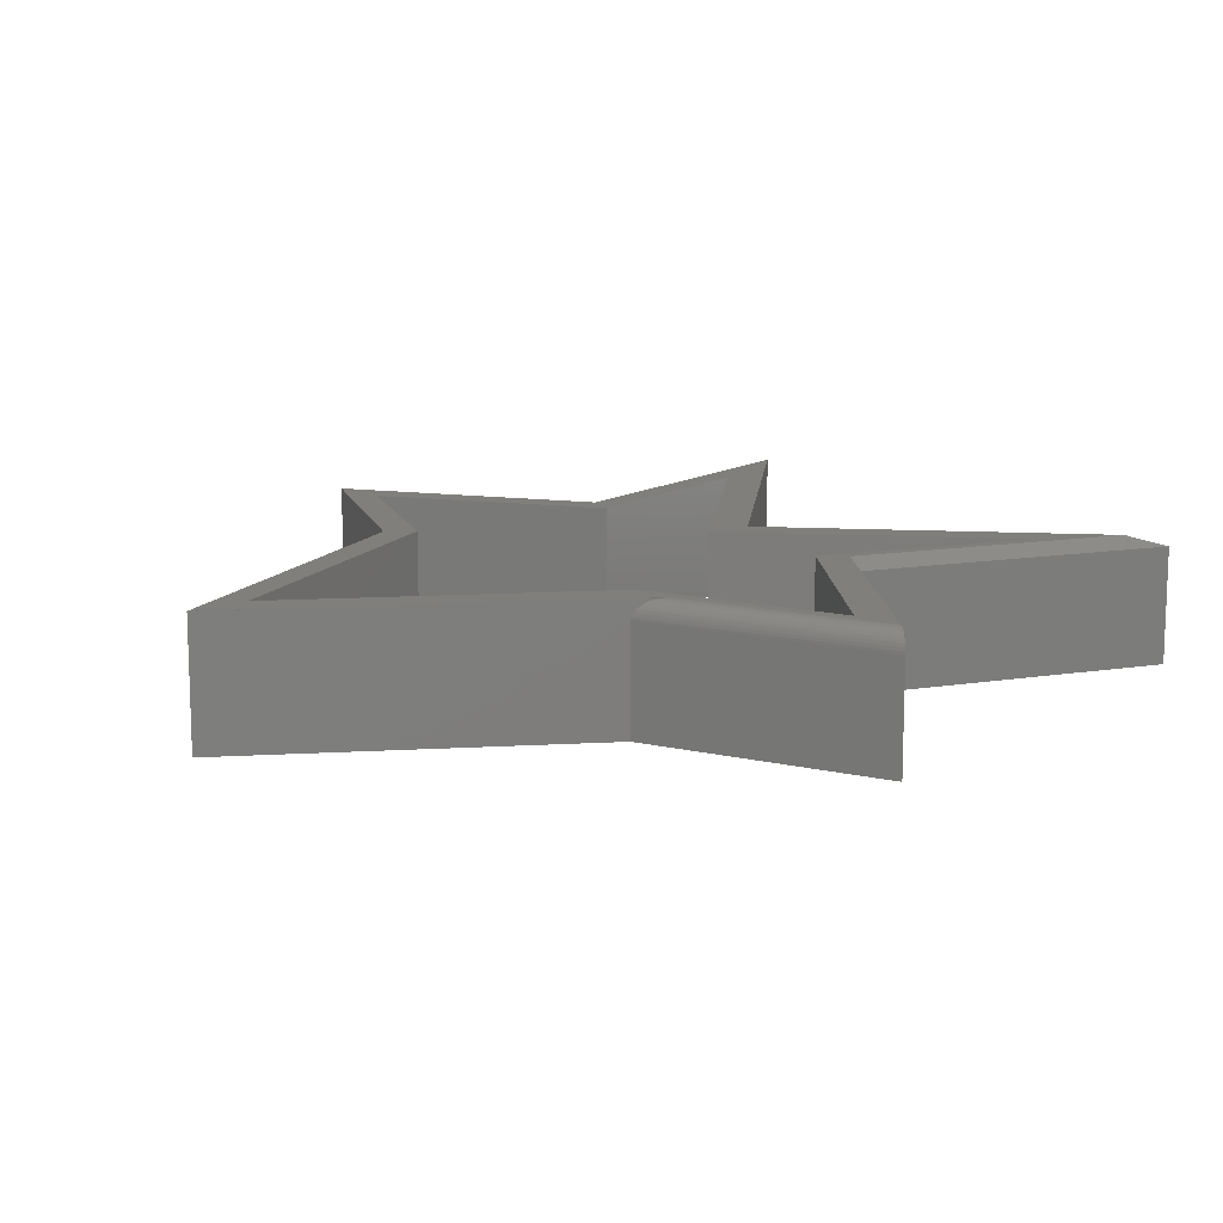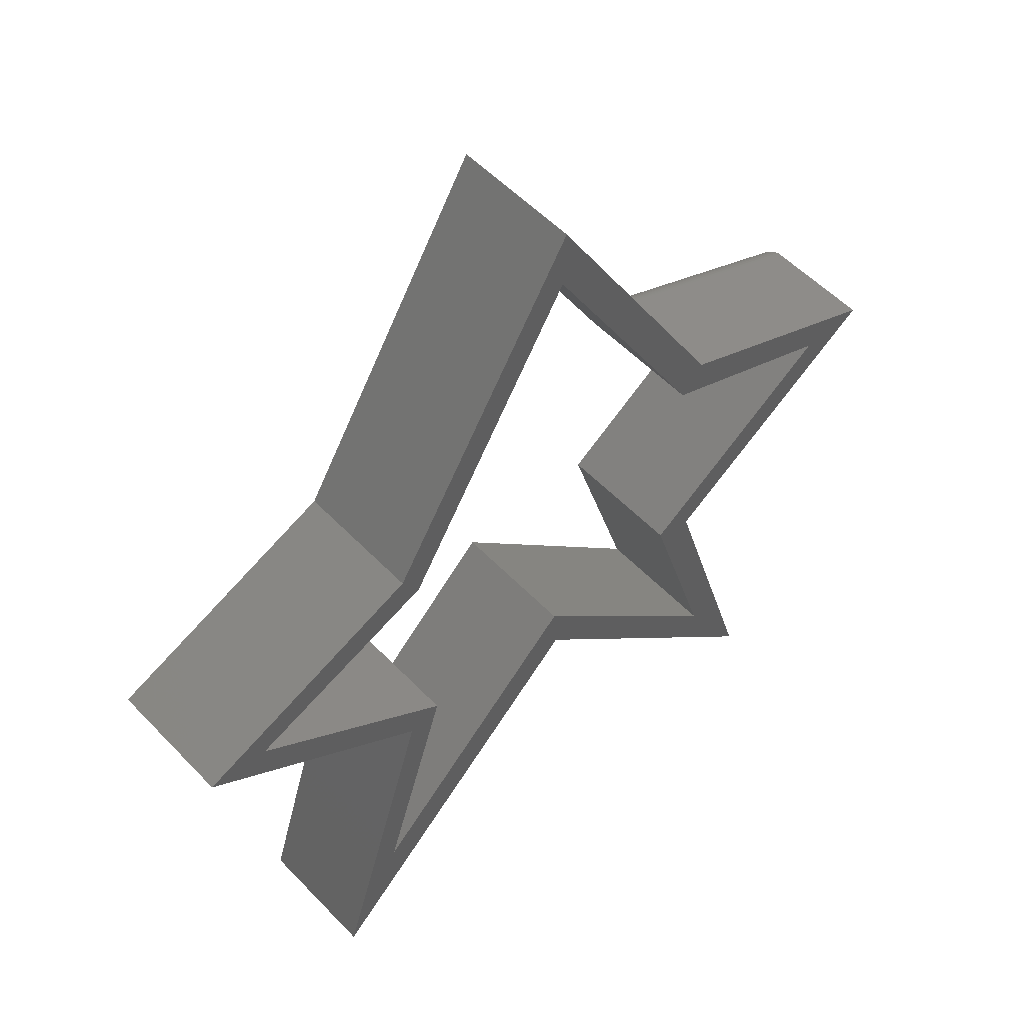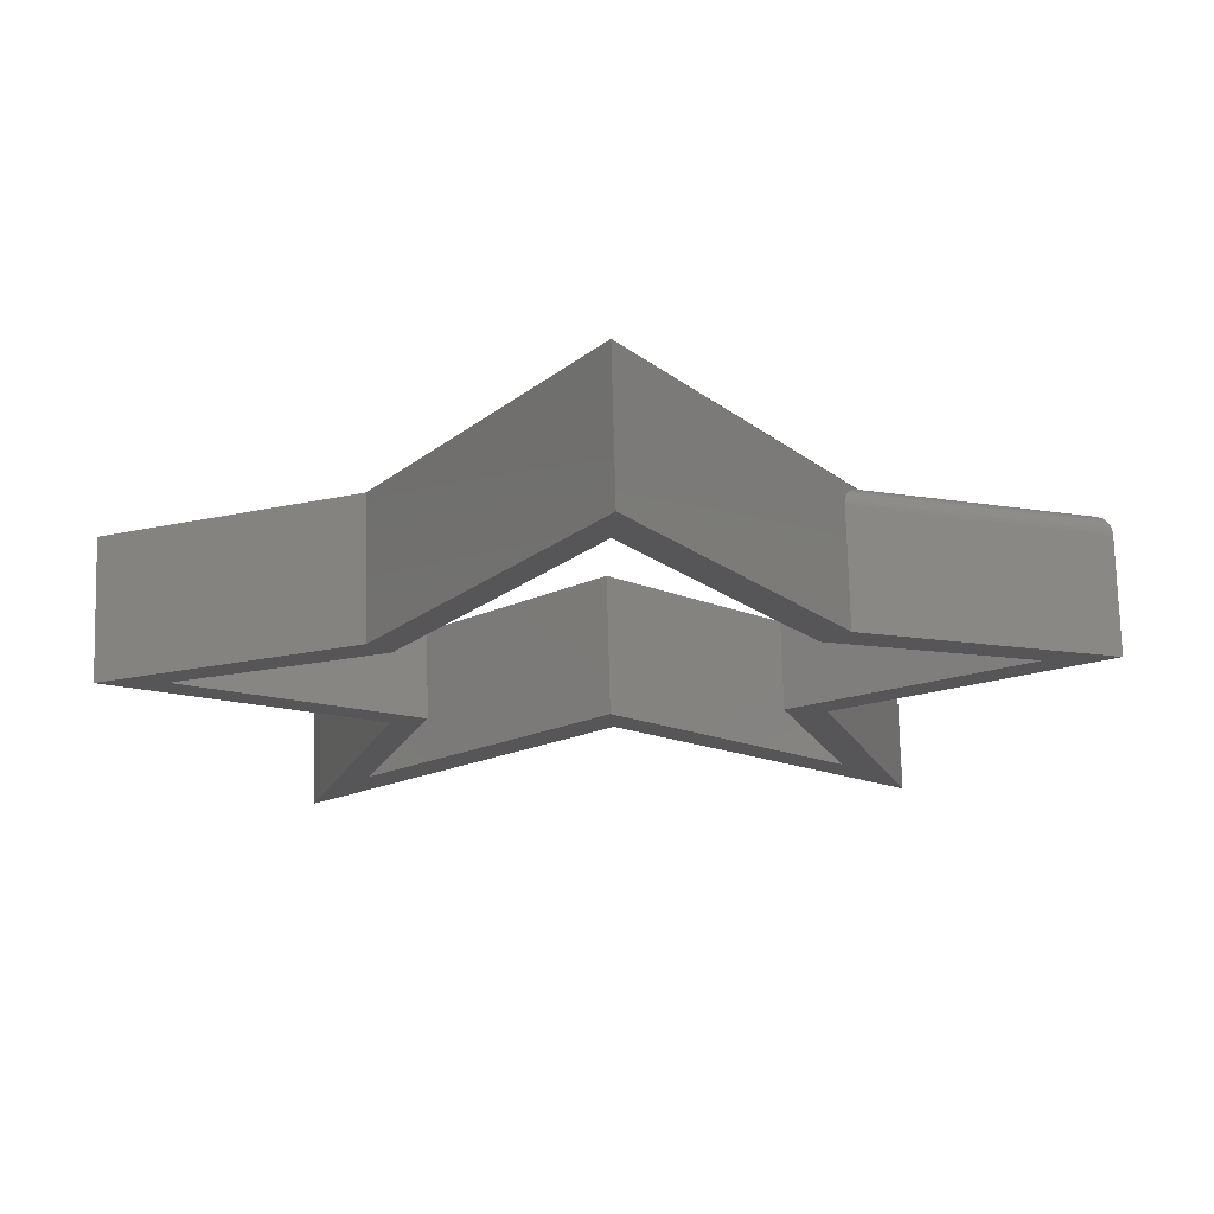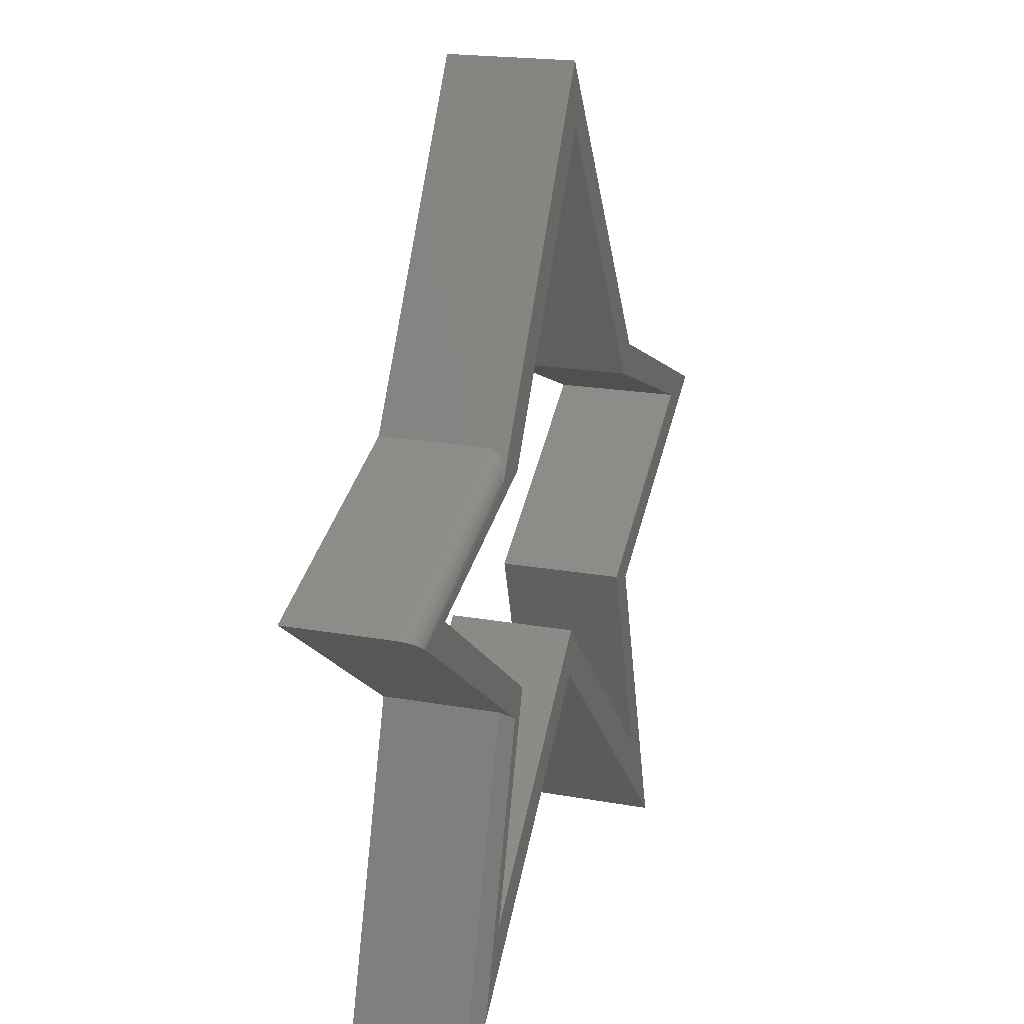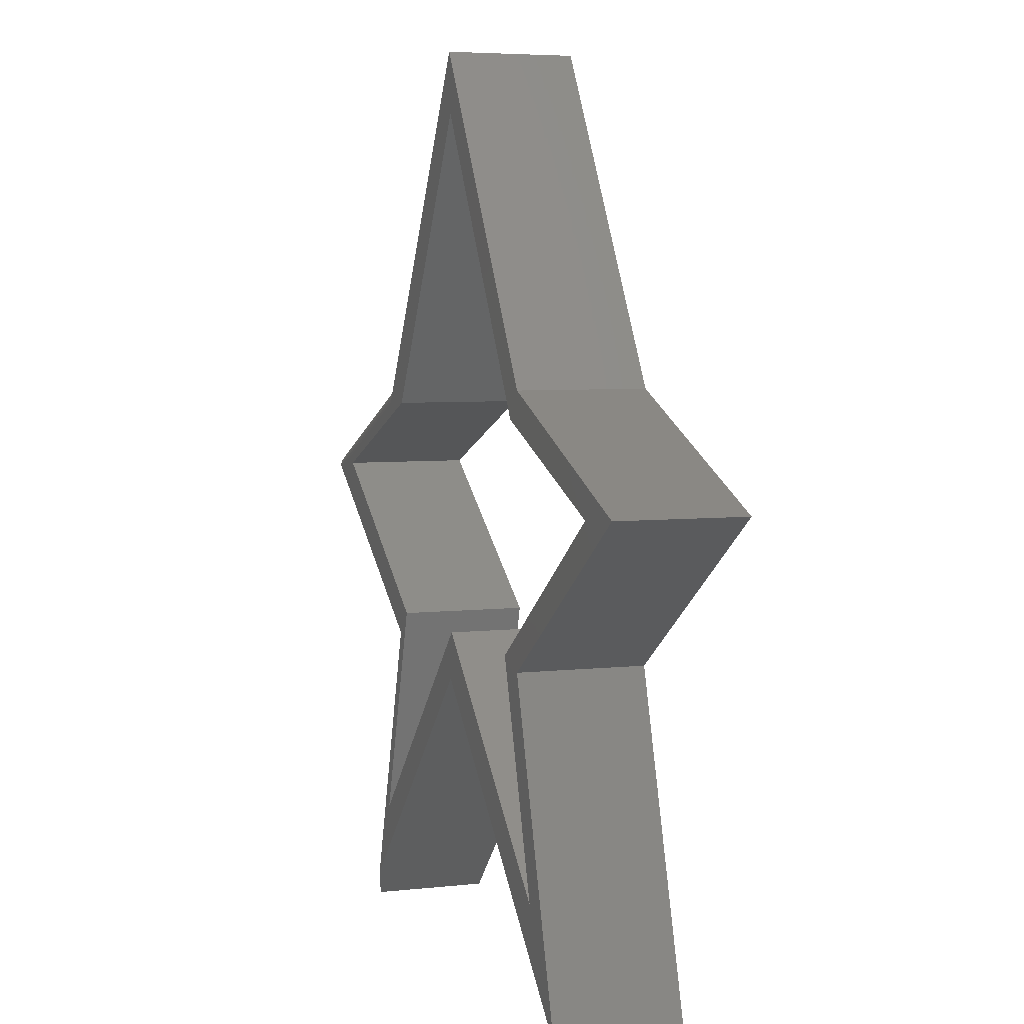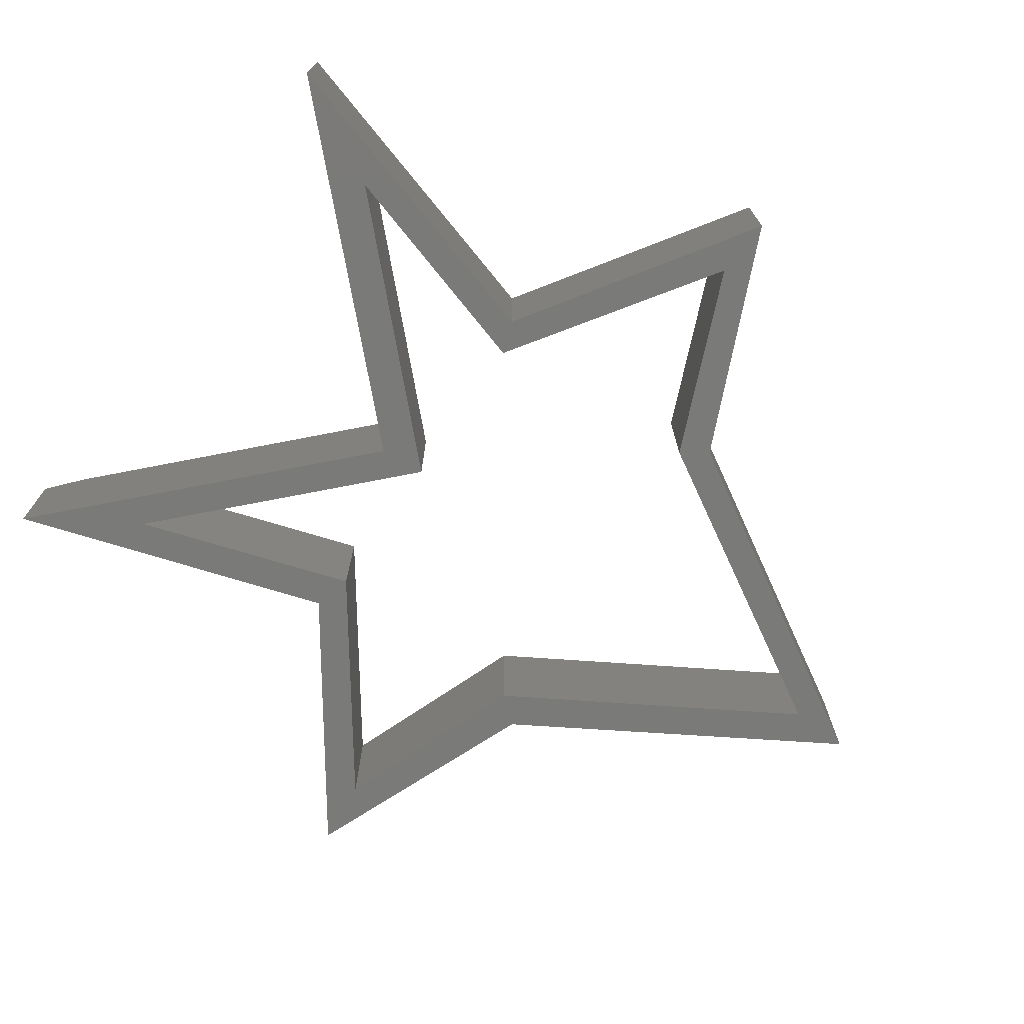
<metadata>
{"format":"stl","ext":"stl","renderer":"f3d","projection":"perspective","resolution":1024,"background":"white","views":[{"elev":12.6,"azim":52.0,"up":"+Y"},{"elev":53.7,"azim":-42.3,"up":"+Z"},{"elev":73.8,"azim":-1.5,"up":"+Z"},{"elev":19.2,"azim":109.0,"up":"+Z"},{"elev":5.3,"azim":-109.5,"up":"+Z"},{"elev":-73.0,"azim":-124.0,"up":"+Y"}]}
</metadata>
<code>
# stl→obj: 64 verts, 127 faces
v -0.5625 0 -0.007812
v -0.5625 -0.1953 -0.007812
v -0.245 2.149e-17 -0.2313
v -0.245 -0.1953 -0.2313
v -0.3508 -1.126e-17 -0.5723
v -0.3508 -0.1953 -0.5723
v 0.001974 -0.1953 -0.2313
v 0.001974 4.891e-17 -0.2313
v 0.343 -0.1953 -0.5723
v 0.343 6.577e-17 -0.5723
v 0.2372 7.502e-17 -0.2313
v 0.2372 -0.1953 -0.2313
v 0.5547 1.24e-16 -0.007812
v 0.5547 -0.1953 -0.007812
v 0.2607 9.863e-17 0.1098
v 0.2607 -0.1953 0.1098
v 0.001974 -0.1953 0.5567
v 0.001974 9.743e-17 0.5567
v -0.2685 -0.1953 0.1098
v -0.2685 3.988e-17 0.1098
v 0.297 -0.1953 0.152
v 0.006908 -0.1953 0.6493
v 0.6562 -0.1953 -1.914e-16
v 0.006908 -0.1953 -0.3039
v 0.449 -0.1953 -0.7461
v -0.449 -0.1953 -0.7461
v -0.297 -0.1953 0.152
v -0.6562 -0.1953 -1.388e-17
v -0.297 -0.1953 -0.2487
v 0.297 -0.1953 -0.2487
v 0.3233 7.632e-17 0.1069
v 0.6258 1.423e-16 -0.02106
v 0.006908 4.317e-16 0.6493
v 0.006908 7.363e-17 -0.3039
v -0.449 2.301e-17 -0.7461
v 0.402 1.175e-16 -0.699
v -0.297 3.988e-17 0.152
v -0.6562 0 -1.388e-17
v -0.297 3.988e-17 -0.2487
v 0.2701 1.028e-16 -0.2674
v 0.6562 -0.03125 -5.551e-17
v 0.297 -0.03125 0.152
v 0.297 -0.01562 -0.2487
v 0.6549 -0.02213 -0.0009169
v 0.656 -0.027 -0.0001961
v 0.6306 -0.0003868 -0.01776
v 0.6353 -0.001546 -0.01452
v 0.6397 -0.003458 -0.01143
v 0.6439 -0.00608 -0.008579
v 0.6475 -0.009349 -0.006037
v 0.6507 -0.01318 -0.003876
v 0.6531 -0.01748 -0.002154
v 0.2971 -0.02878 0.1518
v 0.2974 -0.02635 0.1514
v 0.2978 -0.02392 0.1507
v 0.2983 -0.02161 0.1498
v 0.299 -0.01931 0.1486
v 0.3009 -0.01504 0.1454
v 0.3032 -0.01117 0.1414
v 0.3075 -0.006293 0.134
v 0.3107 -0.003825 0.1285
v 0.3141 -0.002006 0.1228
v 0.3183 -0.000572 0.1155
v 0.449 -0.01562 -0.7461
f 1 2 3
f 3 2 4
f 3 4 5
f 5 4 6
f 6 7 5
f 5 7 8
f 7 9 8
f 8 9 10
f 10 9 11
f 11 9 12
f 11 12 13
f 13 12 14
f 13 14 15
f 15 14 16
f 16 17 15
f 15 17 18
f 17 19 18
f 18 19 20
f 20 19 1
f 1 19 2
f 21 22 17
f 21 17 16
f 21 16 14
f 21 14 23
f 24 25 9
f 24 9 7
f 24 7 6
f 24 6 26
f 17 22 19
f 19 22 27
f 19 27 2
f 2 27 28
f 2 28 4
f 4 28 29
f 4 29 6
f 6 29 26
f 23 14 30
f 30 14 12
f 30 12 25
f 25 12 9
f 31 32 13
f 31 13 15
f 31 15 18
f 31 18 33
f 34 35 5
f 34 5 8
f 34 8 10
f 34 10 36
f 1 37 20
f 20 37 33
f 20 33 18
f 37 1 38
f 38 1 3
f 38 3 39
f 39 3 5
f 39 5 35
f 32 40 13
f 13 40 11
f 40 36 11
f 11 36 10
f 23 41 21
f 21 41 42
f 43 32 30
f 43 40 32
f 41 44 45
f 23 30 32
f 23 32 46
f 23 46 47
f 23 47 48
f 23 48 49
f 23 49 50
f 23 50 51
f 23 51 52
f 23 52 44
f 23 44 41
f 33 22 21
f 33 21 42
f 33 42 53
f 33 53 54
f 33 54 55
f 33 55 56
f 33 56 57
f 33 57 58
f 33 58 59
f 33 59 60
f 33 60 61
f 33 61 62
f 33 62 63
f 22 33 27
f 27 33 37
f 42 45 53
f 42 41 45
f 32 63 46
f 32 31 63
f 47 46 63
f 63 62 47
f 48 47 62
f 48 62 61
f 48 61 60
f 48 60 49
f 50 49 60
f 60 59 50
f 51 50 59
f 59 58 51
f 52 51 58
f 58 57 52
f 44 52 57
f 44 57 56
f 44 56 55
f 44 55 45
f 45 55 54
f 45 54 53
f 25 64 30
f 30 64 43
f 24 34 25
f 25 34 36
f 25 36 64
f 64 36 43
f 43 36 40
f 27 37 28
f 28 37 38
f 26 35 24
f 24 35 34
f 29 39 26
f 26 39 35
f 28 38 29
f 29 38 39

</code>
